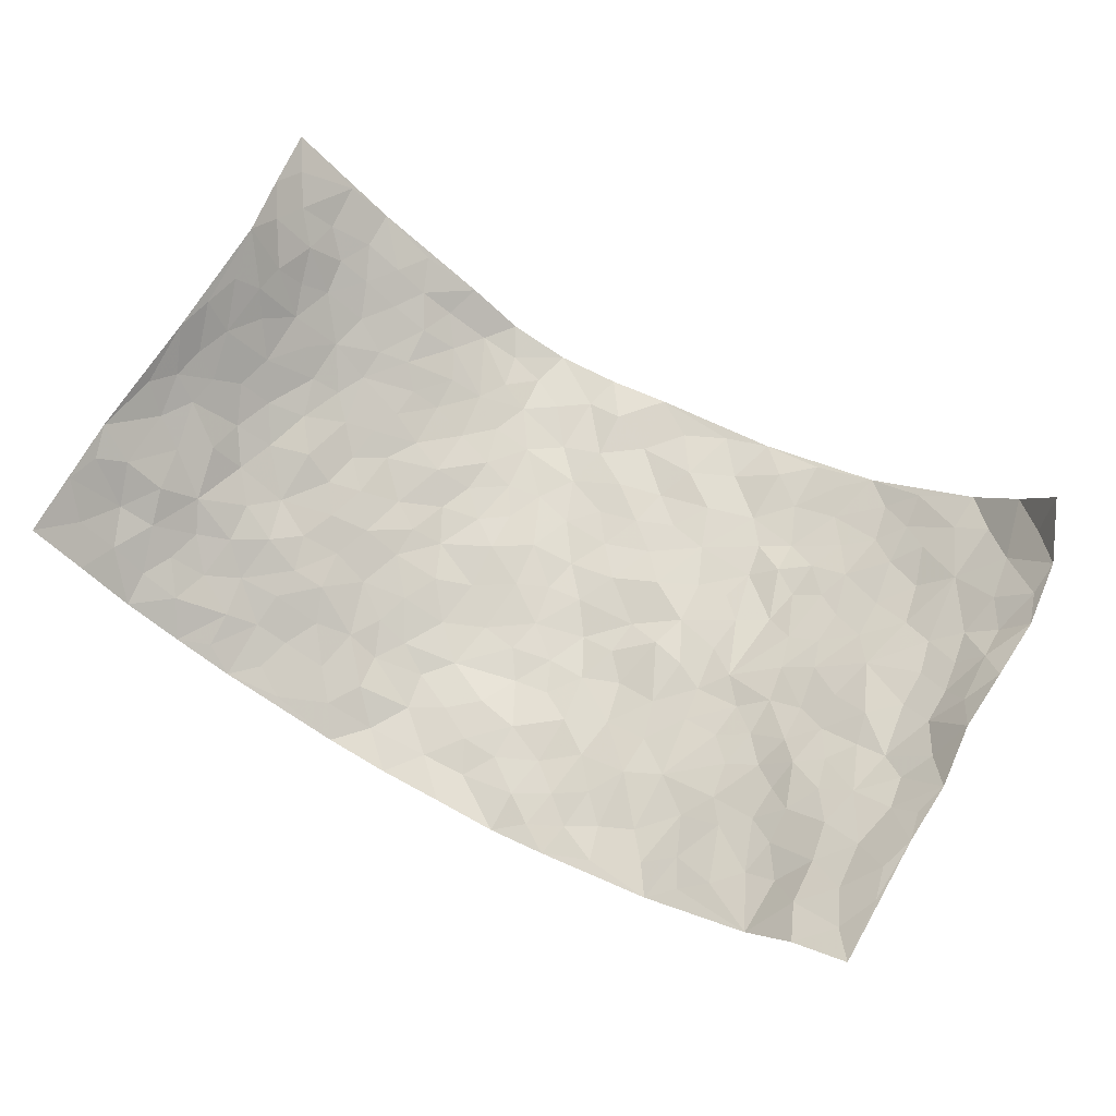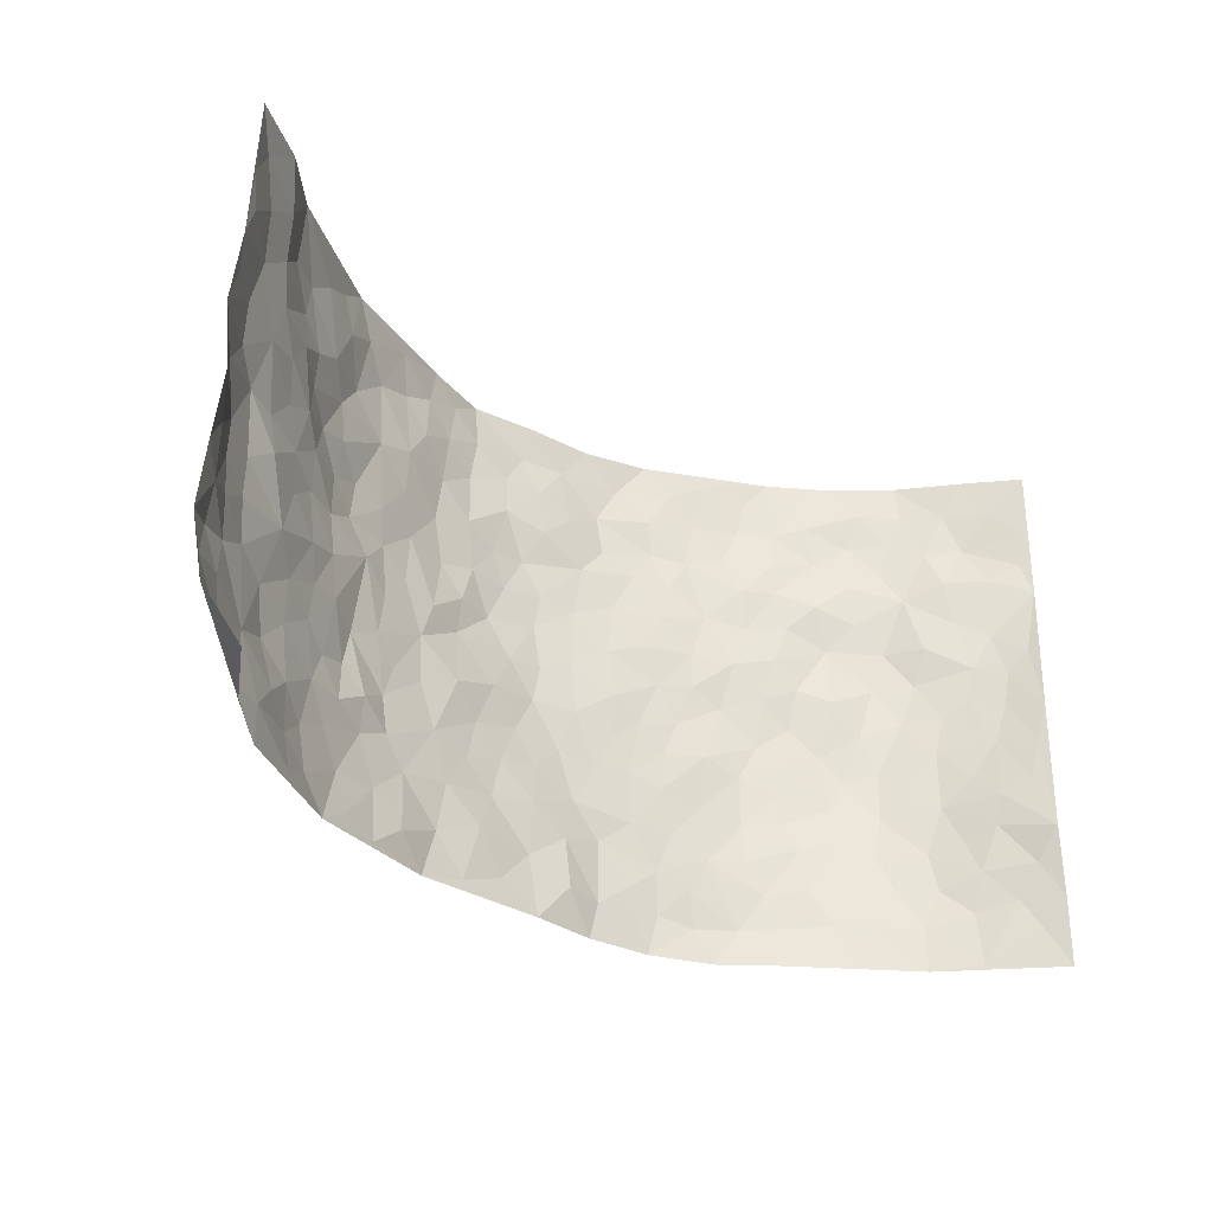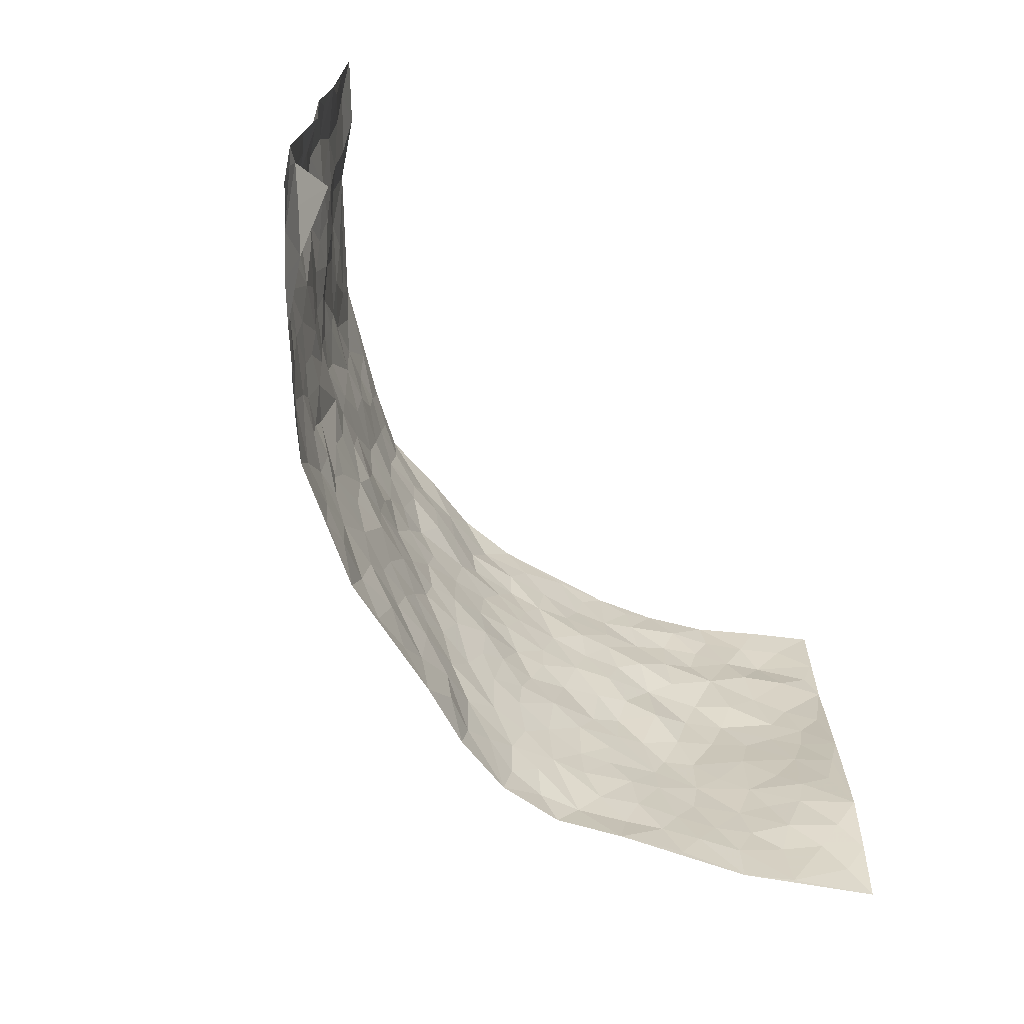
<metadata>
{"format":"obj","ext":"obj","renderer":"f3d","projection":"perspective","resolution":1024,"background":"white","views":[{"elev":68.2,"azim":-151.3,"up":"+Z"},{"elev":-30.9,"azim":-38.0,"up":"+Y"},{"elev":-66.1,"azim":-52.7,"up":"+Y"}]}
</metadata>
<code>
v -0.8137 0.02709 0.312
v -0.8472 0.9951 0.2893
v 0.8631 0.005633 0.2678
v 0.8451 0.9989 0.2846
v -0.7374 0.3934 0.1278
v -0.8538 0.4988 0.2681
v -0.7855 0.3589 0.1665
v 0.005084 0.002334 -0.1257
v -0.8757 0.2554 0.2521
v -0.8284 0.3394 0.2155
v -0.6742 0.004745 0.1133
v -0.8631 0.1328 0.2692
v -0.6686 0.2933 0.07583
v -0.7544 0.01098 0.2055
v -0.776 0.2898 0.1528
v -0.4732 0.001988 -0.02604
v -0.8567 0.1931 0.2435
v -0.2889 0.1656 -0.09782
v -0.7233 0.3228 0.1139
v -0.7839 0.1238 0.1819
v -0.8125 0.07206 0.2417
v -0.7286 0.06696 0.1431
v -0.6289 0.1287 0.06807
v -0.6684 0.07749 0.1032
v -0.7956 0.2105 0.1838
v -0.8299 0.2731 0.1988
v -0.7133 0.1789 0.1173
v -0.6536 0.2102 0.06594
v -0.7898 0.4889 0.1708
v -0.8653 0.3767 0.2587
v -0.666 0.9972 0.122
v -0.5164 0.2221 -0.01286
v 0.2644 0.1596 -0.1332
v -0.853 0.7452 0.2783
v -0.3606 0.392 -0.0805
v -0.7038 0.7508 0.1496
v -0.7161 0.8292 0.1617
v -0.5496 0.442 0.01886
v -0.5638 0.6052 0.0302
v -0.4662 0.9974 -0.02595
v -0.8431 0.6842 0.254
v -0.6176 0.5622 0.06137
v -0.3801 0.7535 -0.07192
v -0.4926 0.2795 -0.02726
v -0.4464 0.2243 -0.04564
v -0.4798 0.1614 -0.03187
v -0.4368 0.6361 -0.05425
v -0.3594 0.5591 -0.08144
v 0.1656 0.4736 -0.1267
v -0.3283 0.2198 -0.09013
v -0.209 0.6086 -0.1324
v -0.3667 0.6284 -0.07719
v -0.2939 0.05676 -0.08263
v -0.586 0.7097 0.04714
v -0.3879 0.1934 -0.07359
v -0.7904 0.6176 0.1838
v -0.03548 0.3481 -0.1444
v 0.0603 0.3397 -0.1498
v 0.2971 0.4515 -0.1098
v -0.09447 0.55 -0.153
v -0.1626 0.5548 -0.1328
v 0.09423 0.6289 -0.1533
v -0.5987 0.3462 0.03862
v -0.6916 0.5738 0.1083
v -0.8306 0.8064 0.2627
v -0.538 0.1292 -0.001557
v -0.3569 0.01159 -0.06511
v -0.735 0.4669 0.1277
v -0.5855 0.1731 0.03111
v -0.5756 0.01986 0.04327
v -0.2405 0.0004486 -0.1034
v -0.5828 0.08913 0.0341
v -0.5239 0.0534 -0.00178
v -0.4183 0.03696 -0.04778
v -0.4399 0.1028 -0.05062
v -0.798 0.6846 0.2063
v -0.8444 0.8703 0.278
v -0.6787 0.509 0.107
v -0.0001176 0.9946 -0.1591
v -0.725 0.6733 0.1551
v -0.5382 0.3148 -9.224e-05
v -0.4907 0.4606 -0.01737
v 0.008074 0.5703 -0.1565
v -0.04775 0.4823 -0.1488
v 0.005377 0.4192 -0.1517
v -0.1197 0.1277 -0.1189
v -0.5416 0.6698 0.008419
v -0.8234 0.5615 0.2117
v -0.6657 0.6894 0.1158
v -0.4386 0.2959 -0.05632
v -0.5994 0.2679 0.03482
v -0.4815 0.6882 -0.02478
v -0.1712 0.4838 -0.1321
v -0.2588 0.435 -0.1083
v -0.5987 0.648 0.06256
v -0.006971 0.1169 -0.1372
v -0.4033 0.5099 -0.05938
v -0.3385 0.287 -0.0908
v -0.2357 0.5026 -0.1093
v -0.1762 0.3814 -0.1167
v -0.8633 0.6219 0.2646
v -0.6503 0.6222 0.09077
v -0.7476 0.5802 0.1416
v -0.3547 0.109 -0.07663
v -0.5005 0.5327 -0.01712
v -0.6364 0.4055 0.07336
v -0.127 0.3241 -0.1307
v -0.146 0.2488 -0.1264
v -0.4979 0.6114 -0.02031
v 0.111 0.7271 -0.152
v 5.245e-05 0.2152 -0.136
v -0.06981 0.2731 -0.1359
v 0.007724 0.2885 -0.1442
v -0.4213 0.363 -0.06519
v -0.1924 0.183 -0.1146
v -0.6113 0.4876 0.0577
v -0.5311 0.3808 0.0008969
v -0.4736 0.3908 -0.02924
v -0.3022 0.5232 -0.09711
v -0.2552 0.3493 -0.1096
v -0.3484 0.4661 -0.08335
v -0.2222 0.27 -0.1125
v -0.08775 0.4113 -0.1358
v -0.5631 0.5311 0.0218
v -0.08889 0.1977 -0.1338
v -0.2096 0.09222 -0.1136
v -0.3881 0.2573 -0.06397
v -0.8292 0.4382 0.2206
v -0.793 0.4217 0.172
v 0.09399 0.4225 -0.1431
v 0.2118 0.2388 -0.1374
v 0.08403 0.5162 -0.1446
v 0.02143 0.4873 -0.1533
v 0.1676 0.3931 -0.1334
v 0.7224 0.4979 0.1387
v 0.2203 0.4339 -0.1226
v 0.2667 0.3142 -0.1169
v 0.1611 0.5661 -0.1373
v 0.125 0.9946 -0.159
v -0.2891 0.6181 -0.108
v 0.4134 0.8781 -0.06348
v 0.472 0.9969 -0.03451
v -0.2126 0.7784 -0.1339
v -0.05761 0.8609 -0.1578
v -0.3172 0.3474 -0.09533
v -0.4468 0.5652 -0.04961
v -0.06986 0.05251 -0.1256
v -0.1537 0.02125 -0.1144
v 0.1276 0.00323 -0.1452
v 0.01466 0.8571 -0.1542
v -0.01504 0.698 -0.163
v 0.4154 0.1987 -0.07138
v 0.3403 0.2918 -0.1002
v 0.561 0.5274 0.02225
v 0.5049 0.5481 -0.01448
v 0.4463 0.137 -0.05845
v 0.5033 0.2291 -0.01977
v 0.4082 0.3635 -0.07069
v 0.02447 0.6393 -0.1582
v -0.05798 0.626 -0.1565
v -0.1453 0.7274 -0.1441
v -0.08533 0.6912 -0.1549
v -0.05912 0.7885 -0.1534
v -0.1348 0.6311 -0.1446
v 0.02236 0.772 -0.1497
v 0.2458 0.9951 -0.132
v -0.01811 0.9229 -0.1657
v -0.264 0.8441 -0.1134
v -0.1979 0.8772 -0.1389
v -0.3077 0.7793 -0.09492
v -0.2406 0.9958 -0.1258
v -0.2267 0.6936 -0.1303
v -0.3114 0.6986 -0.09702
v -0.1401 0.8264 -0.1549
v -0.1242 0.994 -0.1681
v 0.2193 0.7437 -0.1357
v 0.1756 0.6653 -0.1423
v 0.3225 0.5949 -0.09541
v 0.2609 0.5223 -0.1188
v 0.2639 0.6645 -0.1137
v 0.408 0.7435 -0.04985
v 0.3499 0.6825 -0.08634
v 0.2836 0.7315 -0.1119
v 0.06998 0.9255 -0.1597
v 0.0808 0.8205 -0.1514
v 0.1481 0.8551 -0.1561
v 0.2494 0.8704 -0.1253
v 0.3172 0.7916 -0.1007
v 0.2313 0.5944 -0.1221
v -0.7799 0.8648 0.2154
v -0.6302 0.8154 0.08111
v -0.7749 0.7725 0.2001
v -0.7476 0.9937 0.2159
v -0.8086 0.9371 0.2448
v -0.7187 0.9181 0.1762
v -0.6712 0.884 0.1131
v -0.5647 0.9286 0.03965
v -0.6153 0.8849 0.06765
v -0.6291 0.7447 0.09026
v -0.528 0.8138 0.01304
v -0.5802 0.7804 0.04659
v -0.4851 0.9003 -0.01303
v -0.3831 0.8771 -0.07851
v -0.5147 0.9595 0.004068
v -0.4516 0.8156 -0.04668
v -0.4268 0.9352 -0.05109
v -0.3344 0.9708 -0.08631
v -0.492 0.7604 -0.02081
v -0.3152 0.8995 -0.1038
v -0.2548 0.928 -0.1213
v 0.1592 0.7822 -0.1532
v 0.2557 0.8018 -0.1292
v 0.1926 0.9298 -0.1548
v 0.3828 0.8105 -0.07105
v 0.3321 0.8785 -0.0962
v 0.3721 0.9802 -0.0776
v 0.2858 0.9348 -0.1128
v 0.4289 0.9463 -0.05604
v 0.376 0.4945 -0.08219
v 0.3219 0.5288 -0.09609
v 0.4651 0.6047 -0.02697
v 0.419 0.6645 -0.05197
v 0.3951 0.5883 -0.06282
v 0.3524 0.1926 -0.1002
v 0.4689 0.3366 -0.04118
v 0.4471 0.5239 -0.04601
v 0.3425 0.3893 -0.08762
v -0.1242 0.9109 -0.1578
v -0.1826 0.9544 -0.1455
v 0.3227 0.1356 -0.1154
v 0.5735 0.01577 0.03354
v 0.2028 0.3339 -0.1312
v 0.2712 0.3853 -0.1144
v 0.5582 0.2489 0.008488
v 0.6747 0.9983 0.105
v 0.8244 0.2525 0.2978
v 0.4706 0.8113 -0.02401
v 0.6708 0.4886 0.08526
v 0.467 0.7465 -0.02344
v 0.8332 0.5017 0.2912
v 0.6312 0.2954 0.05414
v 0.4964 0.4702 -0.03213
v 0.7079 0.3124 0.132
v 0.5425 0.4175 -0.007534
v 0.4685 0.003814 -0.03359
v 0.09282 0.2519 -0.1492
v 0.4886 0.0784 -0.03285
v 0.1374 0.3191 -0.145
v 0.4118 0.269 -0.07479
v 0.7648 0.2669 0.2101
v 0.6087 0.4632 0.0388
v 0.5472 0.08338 0.01176
v 0.4412 0.428 -0.05794
v 0.5836 0.3734 0.01396
v 0.2885 0.2345 -0.1196
v 0.4659 0.2735 -0.04351
v 0.2705 0.08132 -0.139
v 0.3691 0.004896 -0.107
v 0.2518 0.005114 -0.1442
v 0.2058 0.1162 -0.1425
v 0.07175 0.17 -0.1406
v 0.1489 0.1904 -0.1513
v 0.5786 0.1486 0.02865
v 0.7082 0.4242 0.1306
v 0.6887 0.2223 0.1093
v 0.607 0.08184 0.05515
v 0.6322 0.3862 0.05322
v 0.6656 0.3407 0.08916
v 0.7704 0.328 0.2211
v 0.6927 0.5688 0.1032
v 0.6441 0.1466 0.0749
v 0.6983 0.1512 0.1221
v 0.7468 0.369 0.1814
v 0.8059 0.3516 0.2658
v 0.7783 0.4399 0.2157
v 0.5603 0.3143 0.002939
v 0.7405 0.1078 0.162
v 0.3374 0.06643 -0.1215
v 0.4096 0.07106 -0.08682
v 0.07615 0.07864 -0.1316
v 0.147 0.07345 -0.1477
v 0.8511 0.7495 0.2792
v 0.6744 0.08015 0.1017
v 0.6179 0.2167 0.04827
v 0.8199 0.4265 0.2786
v 0.7967 0.51 0.2289
v 0.7276 0.2518 0.156
v 0.5101 0.1497 -0.01336
v 0.6778 0.00212 0.1015
v 0.4892 0.3963 -0.03287
v 0.827 0.06687 0.2469
v 0.8449 0.129 0.2834
v 0.7465 0.1818 0.1823
v 0.7921 0.127 0.2217
v 0.7494 0.01106 0.1667
v 0.8093 0.1905 0.2577
v 0.6305 0.5571 0.05244
v 0.65 0.6341 0.07081
v 0.5605 0.6375 0.01094
v 0.7438 0.6921 0.169
v 0.5926 0.7716 0.04664
v 0.8321 0.6253 0.2658
v 0.6994 0.642 0.1293
v 0.7662 0.5958 0.1873
v 0.6742 0.7445 0.1081
v 0.7592 0.5313 0.1805
v 0.8058 0.5746 0.2342
v 0.793 0.6599 0.2137
v 0.6023 0.6929 0.04856
v 0.5348 0.724 0.01554
v 0.4887 0.675 -0.01622
v 0.7686 0.8524 0.1837
v 0.6599 0.8711 0.09064
v 0.7283 0.7775 0.1656
v 0.7917 0.7782 0.2236
v 0.7102 0.8446 0.1383
v 0.8463 0.8742 0.2797
v 0.6469 0.8025 0.07849
v 0.8337 0.8113 0.2619
v 0.6819 0.9315 0.1105
v 0.7589 0.9988 0.1963
v 0.5774 0.997 0.02929
v 0.7391 0.9262 0.1667
v 0.7999 0.9283 0.2288
v 0.6147 0.9338 0.06485
v 0.5279 0.9005 0.005783
v 0.4738 0.88 -0.0309
v 0.5237 0.9684 -0.0008997
v 0.5425 0.8213 0.009103
v 0.5989 0.8605 0.04401
f 29 6 128
f 12 21 20
f 26 10 9
f 55 45 46
f 27 19 15
f 26 9 17
f 101 6 88
f 12 1 21
f 7 15 19
f 125 86 96
f 84 123 85
f 129 29 128
f 25 27 15
f 12 20 17
f 73 75 66
f 22 14 11
f 26 17 25
f 9 12 17
f 25 15 26
f 5 129 7
f 52 146 48
f 55 18 50
f 7 19 5
f 20 27 25
f 124 82 105
f 41 76 34
f 20 14 22
f 14 20 21
f 14 21 1
f 24 22 11
f 24 27 22
f 72 66 69
f 69 32 91
f 70 24 11
f 24 23 27
f 17 20 25
f 27 20 22
f 10 15 7
f 10 26 15
f 23 28 27
f 27 13 19
f 28 23 69
f 13 27 28
f 119 121 94
f 10 7 129
f 6 30 128
f 9 10 30
f 36 192 80
f 80 102 89
f 118 81 44
f 64 103 78
f 115 126 86
f 45 32 46
f 91 63 13
f 129 68 29
f 95 87 54
f 95 54 199
f 202 40 204
f 82 97 105
f 29 88 6
f 18 55 104
f 148 126 71
f 38 82 124
f 50 18 122
f 117 82 38
f 5 19 106
f 82 117 118
f 80 64 102
f 127 45 55
f 194 77 190
f 98 35 114
f 39 124 105
f 127 50 98
f 106 19 13
f 66 75 46
f 39 95 42
f 63 117 38
f 95 89 102
f 101 56 76
f 51 140 99
f 18 53 126
f 62 83 132
f 45 127 90
f 112 113 57
f 103 29 68
f 130 85 58
f 109 39 105
f 35 94 121
f 113 246 58
f 151 165 163
f 120 100 94
f 114 127 98
f 192 190 65
f 95 39 87
f 36 191 37
f 67 104 74
f 56 101 88
f 13 63 106
f 192 34 76
f 268 241 243
f 108 115 125
f 93 84 60
f 133 84 85
f 156 288 157
f 101 76 41
f 80 103 64
f 105 97 146
f 99 61 51
f 92 109 47
f 125 96 111
f 158 227 153
f 75 104 55
f 69 66 32
f 81 91 32
f 106 78 68
f 42 64 78
f 77 34 65
f 24 70 72
f 75 73 16
f 16 71 67
f 2 34 77
f 13 28 91
f 103 56 88
f 56 80 76
f 72 69 23
f 11 16 70
f 16 73 70
f 16 67 74
f 115 18 126
f 24 72 23
f 73 72 70
f 16 74 75
f 72 73 66
f 32 45 44
f 84 83 60
f 66 46 32
f 78 106 116
f 117 63 81
f 67 53 104
f 103 68 78
f 69 91 28
f 36 80 89
f 106 38 116
f 106 68 5
f 81 118 117
f 62 132 138
f 32 44 81
f 53 67 71
f 57 58 85
f 123 100 107
f 93 60 61
f 33 230 224
f 8 96 147
f 132 133 130
f 140 48 119
f 93 100 123
f 122 98 50
f 164 60 160
f 53 71 126
f 125 112 108
f 193 194 195
f 75 55 46
f 63 91 81
f 56 103 80
f 196 198 31
f 18 104 53
f 121 48 97
f 38 106 63
f 118 97 82
f 97 35 121
f 51 172 140
f 130 134 49
f 87 39 109
f 288 252 263
f 97 114 35
f 47 43 92
f 57 113 58
f 248 130 58
f 34 101 41
f 114 90 127
f 116 124 42
f 145 94 35
f 118 114 97
f 167 79 175
f 98 145 35
f 85 123 57
f 43 47 52
f 199 36 89
f 42 78 116
f 159 83 62
f 88 29 103
f 74 104 75
f 118 44 90
f 173 140 172
f 42 95 102
f 190 192 37
f 65 190 77
f 89 95 199
f 125 111 112
f 92 87 109
f 18 115 122
f 177 180 176
f 112 57 107
f 109 105 146
f 93 94 100
f 285 286 275
f 96 86 147
f 137 232 131
f 57 123 107
f 87 92 208
f 49 134 136
f 132 130 49
f 161 164 162
f 50 127 55
f 122 108 107
f 122 107 100
f 48 140 52
f 118 90 114
f 99 119 94
f 123 84 93
f 36 37 192
f 48 121 119
f 120 122 100
f 39 42 124
f 38 124 116
f 248 58 246
f 44 45 90
f 98 122 120
f 146 52 47
f 94 93 99
f 168 209 170
f 212 183 188
f 202 197 200
f 42 102 64
f 107 108 112
f 99 93 61
f 8 280 96
f 112 111 113
f 125 115 86
f 115 108 122
f 128 30 10
f 5 68 129
f 10 129 128
f 132 49 138
f 83 84 133
f 130 133 85
f 83 133 132
f 248 134 130
f 156 152 224
f 151 110 165
f 212 186 211
f 153 224 249
f 254 251 244
f 246 261 262
f 225 158 249
f 49 136 179
f 185 184 150
f 214 188 181
f 181 188 182
f 161 163 174
f 143 170 172
f 110 211 185
f 184 79 167
f 174 228 169
f 62 110 159
f 163 150 144
f 210 169 229
f 170 143 168
f 176 211 110
f 98 120 145
f 94 145 120
f 48 146 97
f 109 146 47
f 148 86 126
f 147 86 148
f 71 8 148
f 8 147 148
f 244 276 254
f 232 136 134
f 174 143 161
f 60 83 160
f 163 162 151
f 159 160 83
f 261 281 262
f 259 281 149
f 219 220 59
f 246 113 111
f 33 255 131
f 157 256 152
f 137 255 153
f 230 278 279
f 262 260 33
f 154 155 242
f 131 255 137
f 248 131 232
f 281 280 149
f 259 258 278
f 220 179 59
f 159 151 160
f 162 160 151
f 164 61 60
f 228 174 144
f 144 174 163
f 159 110 151
f 161 172 164
f 186 184 185
f 161 162 163
f 61 164 51
f 160 162 164
f 187 217 213
f 150 163 165
f 205 202 200
f 79 184 139
f 170 43 173
f 174 169 143
f 161 143 172
f 167 144 150
f 176 180 183
f 172 170 173
f 223 226 221
f 185 150 165
f 99 140 119
f 207 206 203
f 172 51 164
f 43 52 173
f 173 52 140
f 167 175 228
f 228 229 169
f 210 168 169
f 177 110 62
f 189 138 179
f 62 138 177
f 136 232 233
f 181 182 222
f 150 184 167
f 178 180 189
f 49 179 138
f 177 138 189
f 180 178 182
f 178 179 220
f 307 308 304
f 222 223 221
f 215 187 188
f 176 183 212
f 187 213 186
f 214 215 188
f 185 211 186
f 237 181 239
f 182 188 183
f 110 185 165
f 216 215 141
f 211 176 212
f 182 183 180
f 176 110 177
f 213 184 186
f 178 189 179
f 177 189 180
f 195 190 37
f 197 198 200
f 195 194 190
f 34 192 65
f 80 192 76
f 37 196 195
f 194 2 77
f 193 2 194
f 196 37 191
f 31 193 195
f 198 196 191
f 31 195 196
f 199 201 191
f 197 204 31
f 198 191 201
f 31 198 197
f 201 199 54
f 36 199 191
f 54 208 201
f 208 43 205
f 208 54 87
f 198 201 200
f 206 205 203
f 43 170 203
f 210 207 209
f 40 202 206
f 31 204 40
f 197 202 204
f 208 205 200
f 43 203 205
f 205 206 202
f 203 209 207
f 171 40 207
f 40 206 207
f 208 200 201
f 43 208 92
f 170 209 203
f 168 143 169
f 207 210 171
f 168 210 209
f 188 187 212
f 212 187 186
f 166 139 213
f 184 213 139
f 237 214 181
f 215 214 141
f 216 141 218
f 213 217 166
f 142 166 216
f 217 216 166
f 187 215 217
f 216 217 215
f 237 141 214
f 142 216 218
f 223 222 182
f 179 136 59
f 223 220 219
f 267 238 251
f 237 327 141
f 223 182 178
f 158 290 253
f 220 223 178
f 59 233 227
f 233 59 136
f 248 246 131
f 153 249 158
f 251 254 267
f 223 219 226
f 111 261 246
f 297 251 238
f 276 256 157
f 167 228 144
f 229 228 175
f 175 171 229
f 229 171 210
f 260 257 33
f 265 271 272
f 266 289 283
f 269 243 250
f 249 224 152
f 266 283 271
f 227 233 137
f 253 227 158
f 325 313 320
f 135 264 275
f 310 329 239
f 270 298 297
f 249 256 225
f 275 273 269
f 311 222 221
f 155 154 299
f 234 276 157
f 310 311 299
f 222 239 181
f 221 226 155
f 266 263 252
f 242 290 244
f 264 273 275
f 273 264 243
f 242 244 154
f 276 290 225
f 288 234 157
f 240 282 302
f 275 286 306
f 225 290 158
f 234 263 284
f 241 254 276
f 233 232 137
f 137 153 227
f 264 135 238
f 244 251 154
f 260 259 257
f 227 253 219
f 33 224 255
f 154 297 299
f 240 302 307
f 297 154 251
f 264 268 243
f 253 226 219
f 271 284 263
f 277 294 293
f 290 242 253
f 241 234 284
f 59 227 219
f 242 155 226
f 252 245 231
f 157 152 156
f 257 230 33
f 152 256 249
f 278 230 257
f 262 33 131
f 224 153 255
f 259 278 257
f 134 248 232
f 230 279 224
f 96 261 111
f 261 96 280
f 280 281 261
f 246 262 131
f 252 247 245
f 268 267 241
f 283 277 272
f 288 247 252
f 275 274 285
f 295 291 294
f 267 268 264
f 263 234 288
f 309 310 299
f 290 276 244
f 283 272 271
f 267 254 241
f 265 243 241
f 236 240 285
f 297 238 270
f 303 305 298
f 241 276 234
f 221 155 299
f 272 277 293
f 250 243 287
f 286 285 240
f 284 271 265
f 271 263 266
f 295 3 291
f 225 256 276
f 241 284 265
f 289 266 231
f 3 292 291
f 321 235 323
f 293 294 296
f 279 278 258
f 245 279 258
f 279 156 224
f 260 281 259
f 280 8 149
f 262 281 260
f 231 266 252
f 267 264 238
f 306 304 270
f 283 289 295
f 243 269 273
f 236 269 250
f 294 292 296
f 274 236 285
f 269 274 275
f 250 287 293
f 245 289 231
f 236 274 269
f 156 279 247
f 242 226 253
f 247 279 245
f 243 265 287
f 288 156 247
f 265 272 293
f 296 292 236
f 293 287 265
f 295 294 277
f 277 283 295
f 236 250 296
f 289 3 295
f 292 294 291
f 293 296 250
f 300 304 308
f 325 320 235
f 329 330 326
f 270 304 303
f 270 303 298
f 309 305 301
f 135 306 270
f 299 297 298
f 298 309 299
f 238 135 270
f 300 314 305
f 303 300 305
f 304 306 307
f 300 303 304
f 282 319 315
f 322 325 235
f 275 306 135
f 307 306 286
f 240 307 286
f 308 307 302
f 302 282 308
f 308 282 315
f 305 309 298
f 310 309 301
f 310 301 329
f 310 239 311
f 222 311 239
f 299 311 221
f 319 312 315
f 312 323 316
f 301 305 318
f 305 314 316
f 300 308 315
f 316 314 312
f 312 314 315
f 315 314 300
f 323 312 324
f 316 313 318
f 282 4 317
f 330 313 325
f 4 321 324
f 235 320 323
f 282 317 319
f 312 319 317
f 326 325 322
f 316 320 313
f 316 318 305
f 142 218 327
f 327 218 141
f 316 323 320
f 324 312 317
f 4 324 317
f 321 323 324
f 318 313 330
f 328 326 322
f 326 327 329
f 329 327 237
f 326 328 327
f 322 142 328
f 327 328 142
f 329 237 239
f 301 318 330
f 326 330 325
f 330 329 301

</code>
